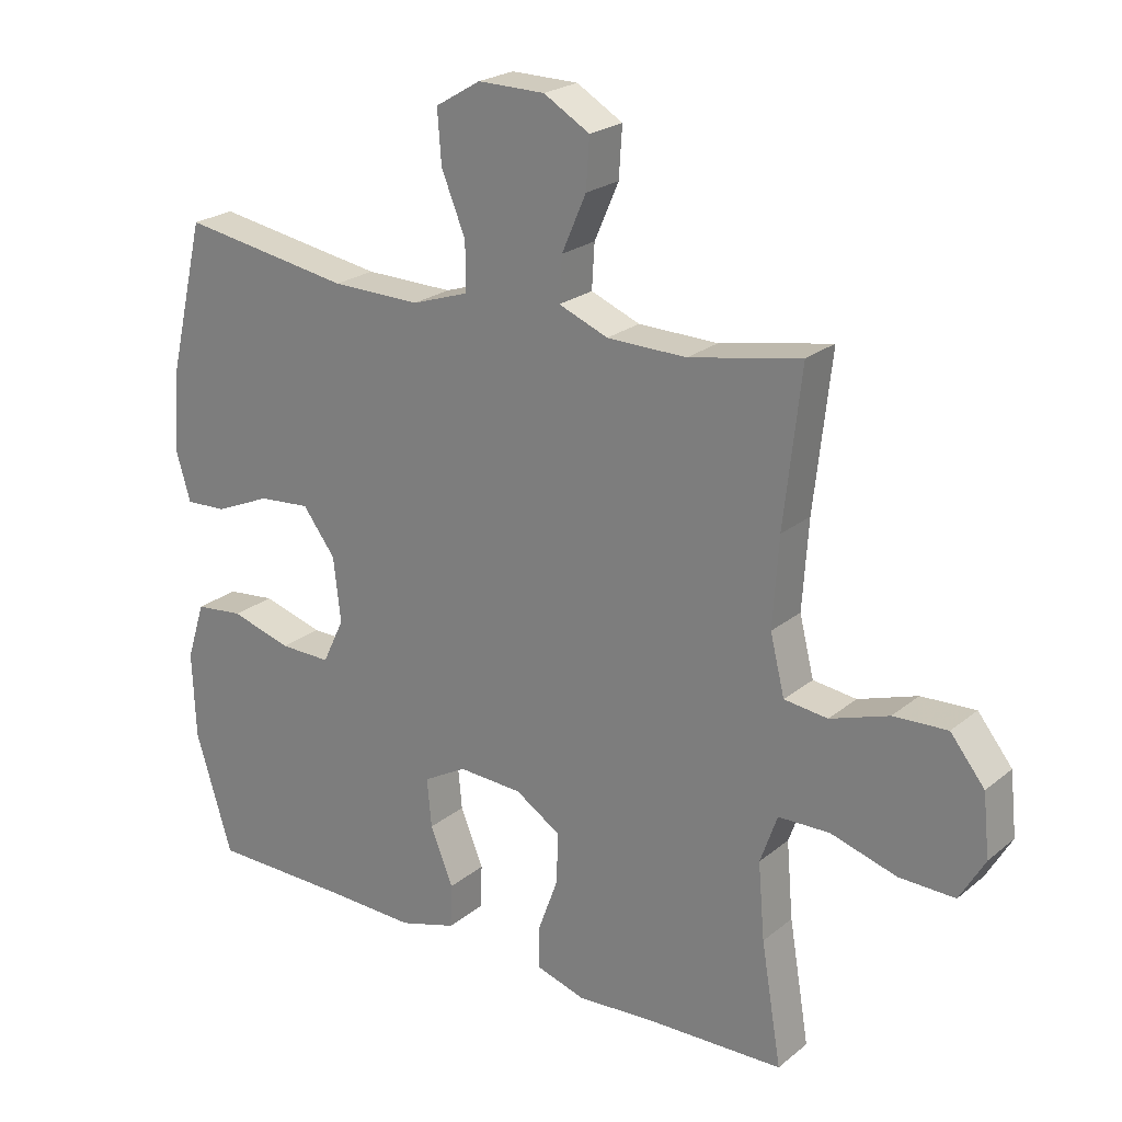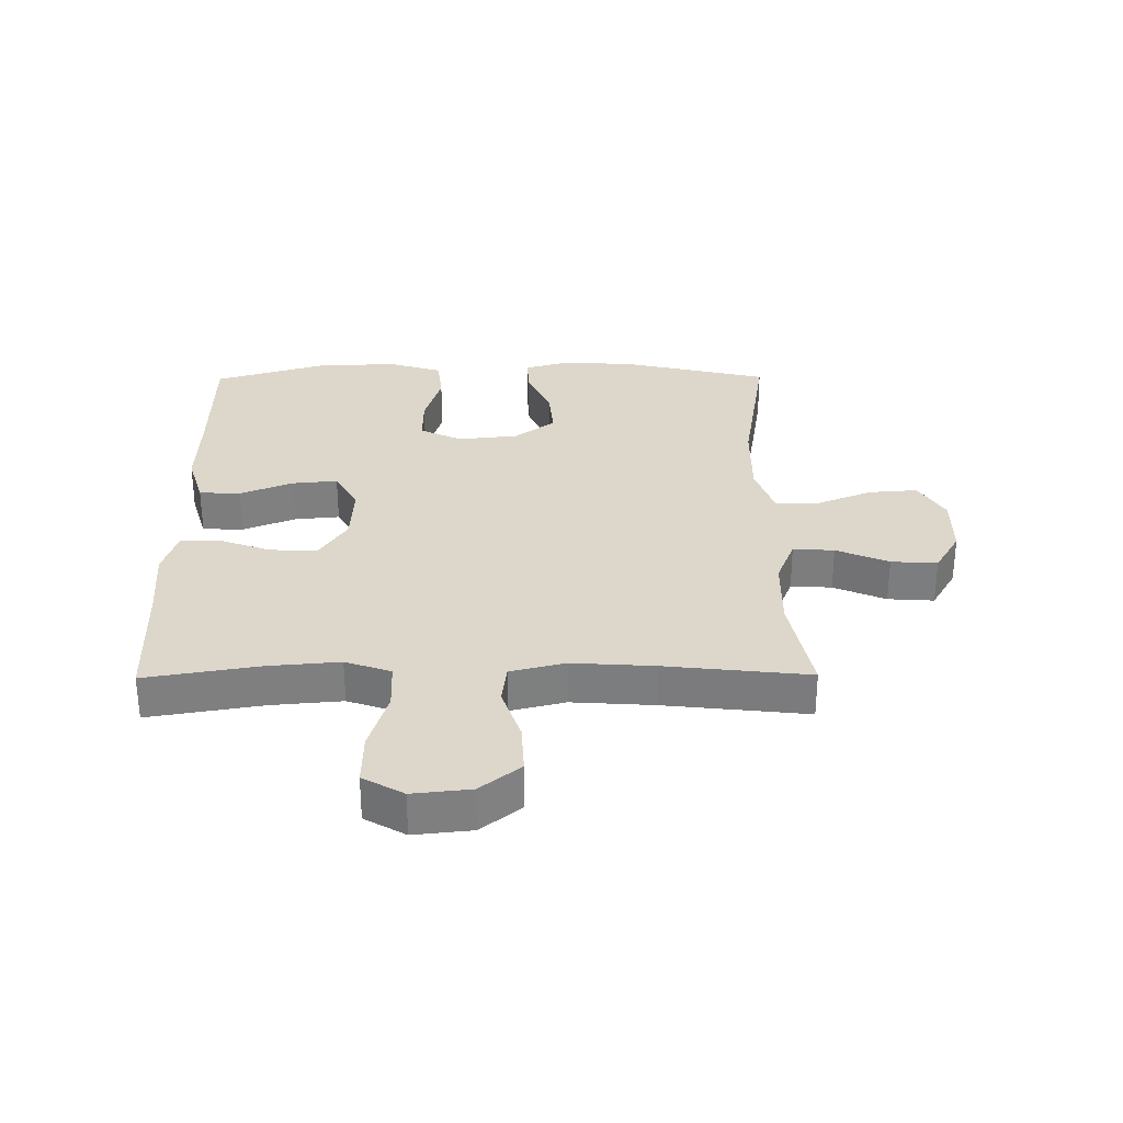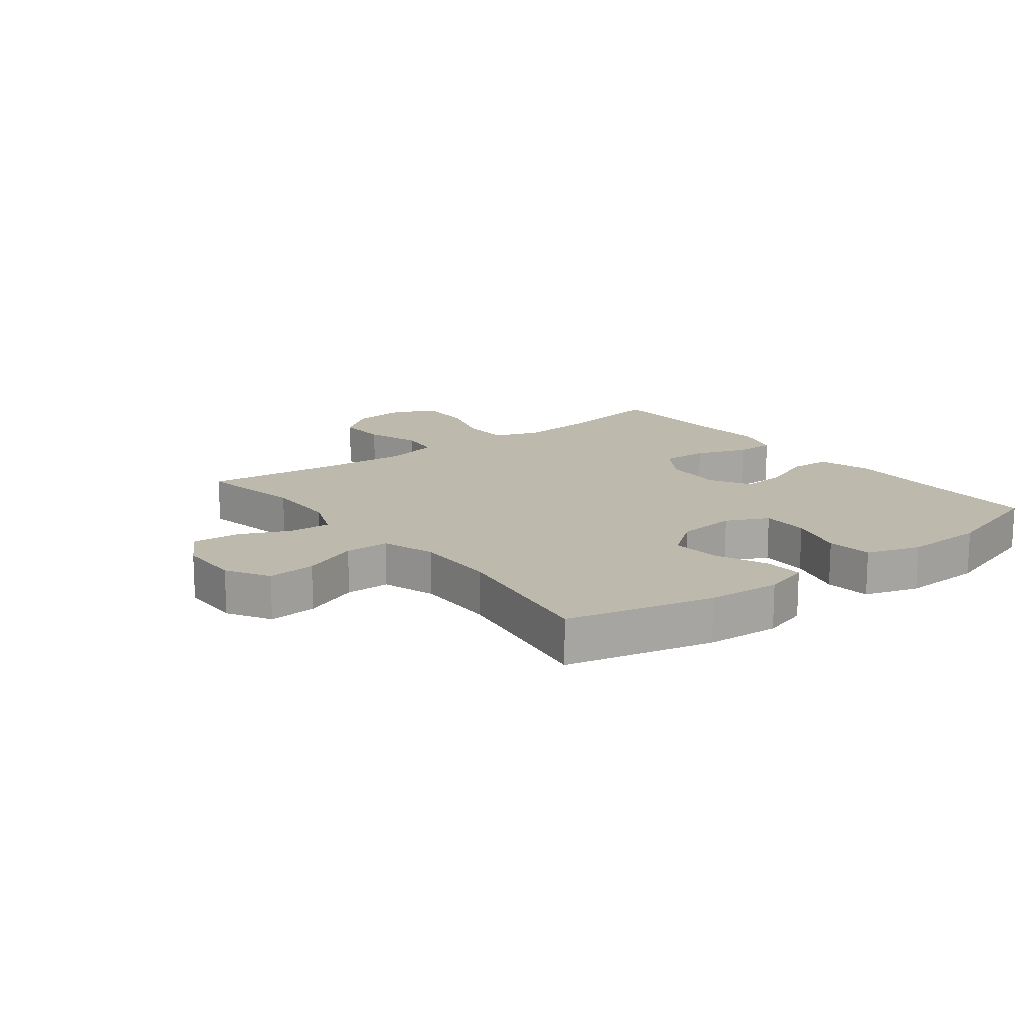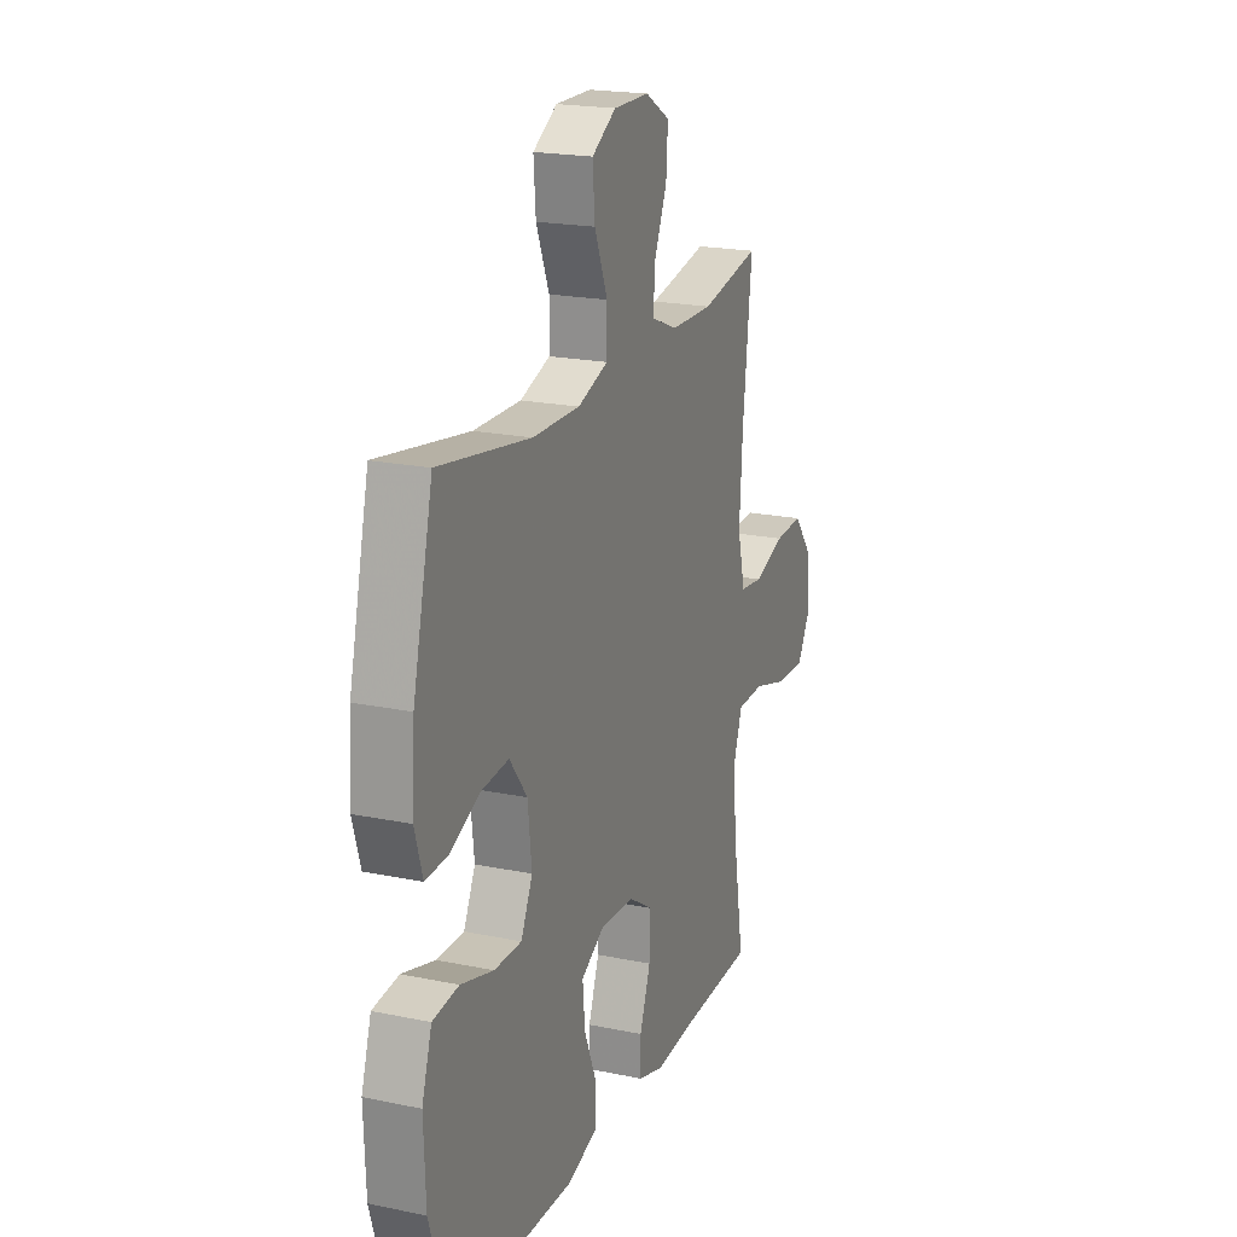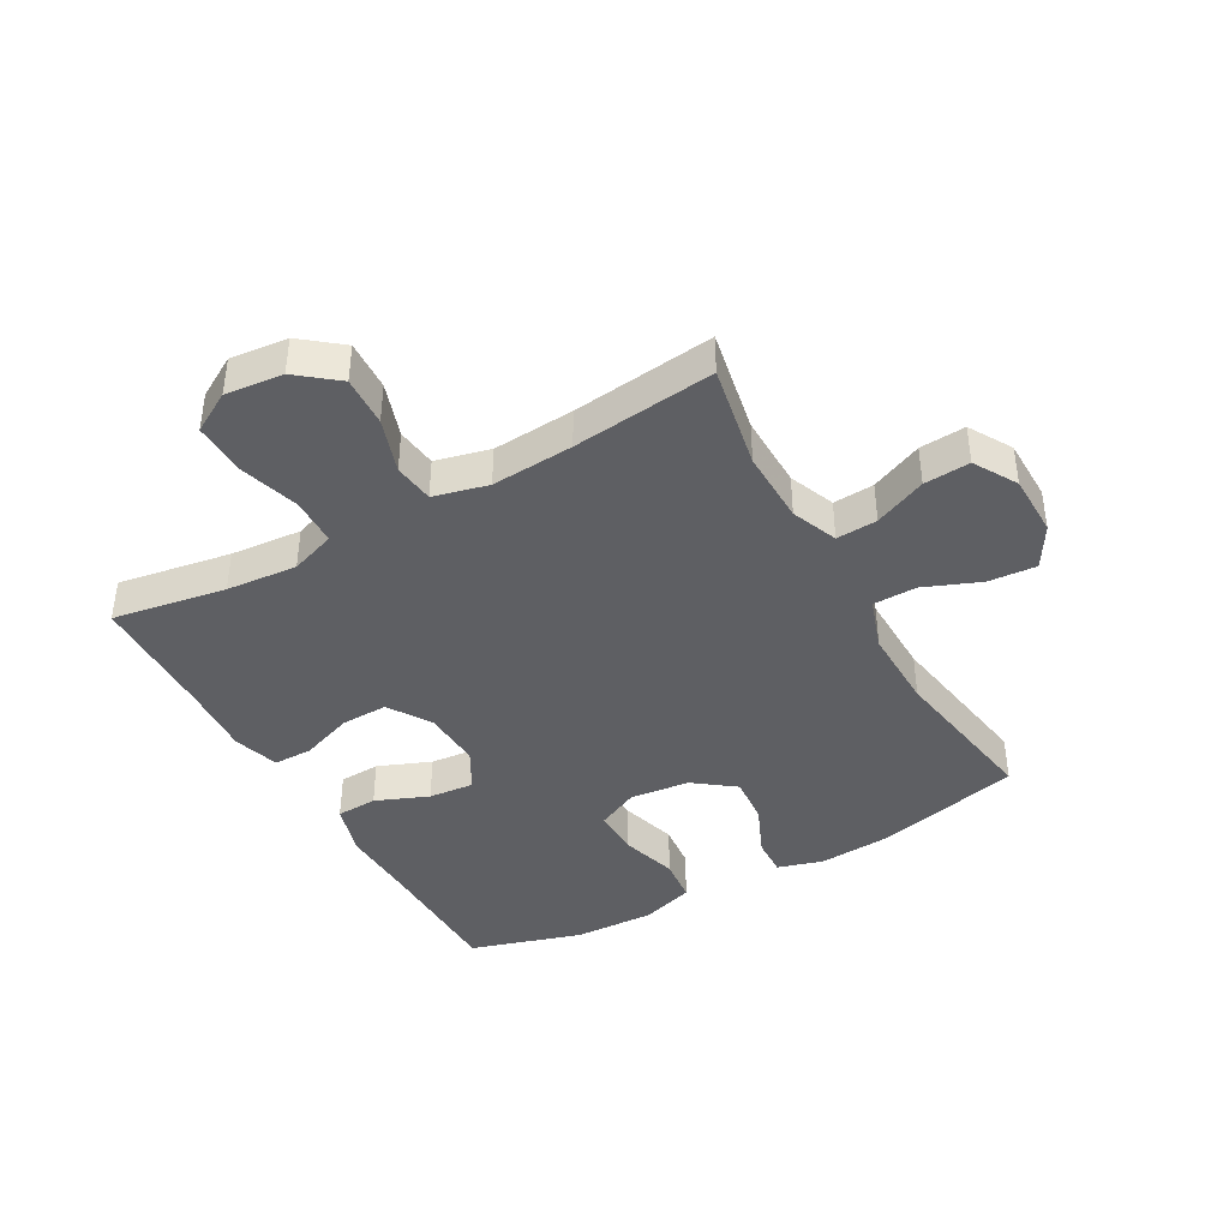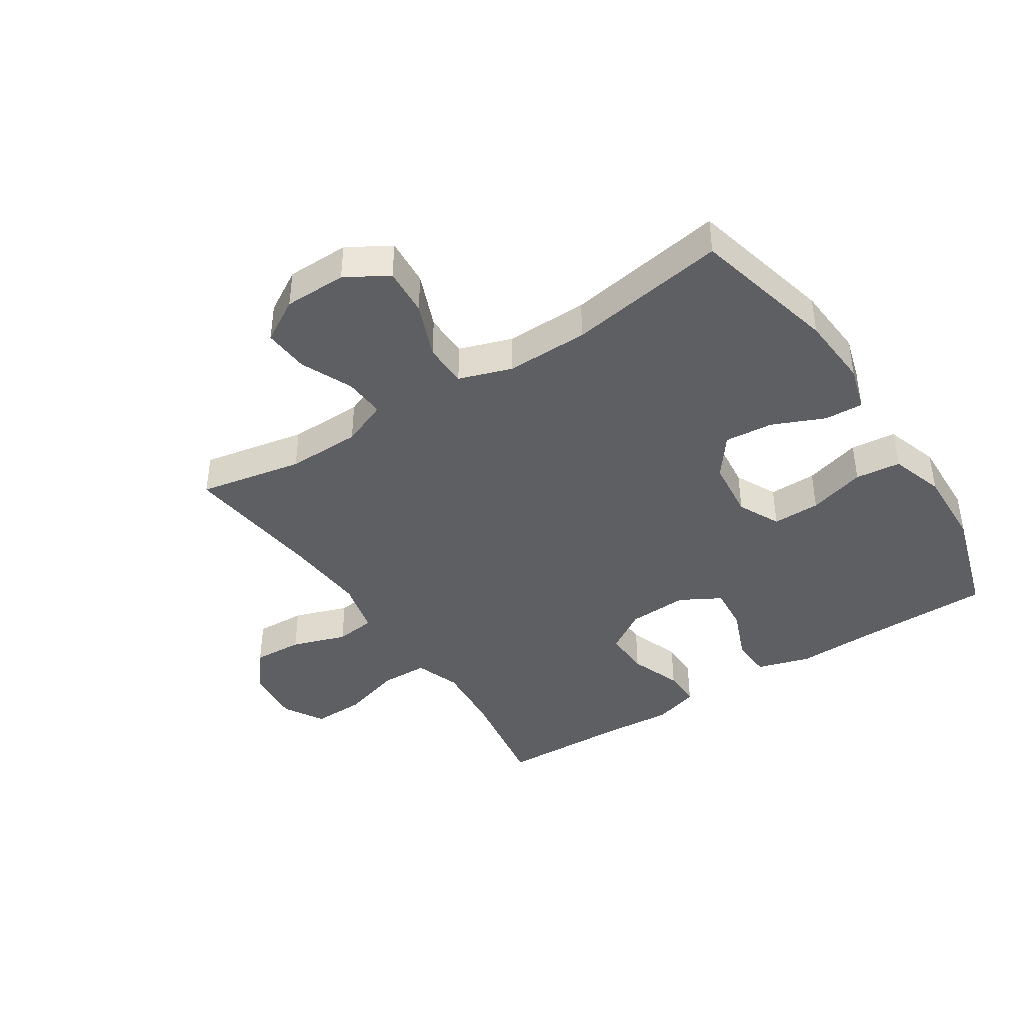
<metadata>
{"format":"obj","ext":"obj","renderer":"f3d","projection":"perspective","resolution":1024,"background":"white","views":[{"elev":22.9,"azim":-143.4,"up":"+Z"},{"elev":30.6,"azim":-90.5,"up":"+Y"},{"elev":15.3,"azim":52.5,"up":"+Y"},{"elev":20.2,"azim":110.8,"up":"+Z"},{"elev":-41.2,"azim":-60.6,"up":"+Y"},{"elev":-41.2,"azim":33.2,"up":"+Y"}]}
</metadata>
<code>
v -0.5 0.07 0.5
v -0.33 0.07 0.467
v -0.209 0.07 0.469
v -0.134 0.07 0.499
v -0.138 0.07 0.566
v -0.175 0.07 0.651
v -0.18 0.07 0.726
v -0.11 0.07 0.767
v -0.008 0.07 0.768
v 0.061 0.07 0.727
v 0.055 0.07 0.648
v 0.018 0.07 0.557
v 0.019 0.07 0.485
v 0.105 0.07 0.456
v 0.24 0.07 0.458
v 0.5 0.07 0.5
v 0.557 0.07 0.262
v 0.565 0.07 0.143
v 0.543 0.07 0.069
v 0.48 0.07 0.072
v 0.395 0.07 0.109
v 0.316 0.07 0.116
v 0.266 0.07 0.05
v 0.255 0.07 -0.048
v 0.288 0.07 -0.117
v 0.366 0.07 -0.116
v 0.459 0.07 -0.089
v 0.533 0.07 -0.097
v 0.561 0.07 -0.185
v 0.556 0.07 -0.317
v 0.5 0.07 -0.5
v 0.285 0.07 -0.502
v 0.15 0.07 -0.506
v 0.063 0.07 -0.48
v 0.06 0.07 -0.413
v 0.095 0.07 -0.327
v 0.102 0.07 -0.253
v 0.036 0.07 -0.216
v -0.062 0.07 -0.221
v -0.131 0.07 -0.265
v -0.129 0.07 -0.342
v -0.098 0.07 -0.427
v -0.098 0.07 -0.491
v -0.173 0.07 -0.514
v -0.291 0.07 -0.506
v -0.5 0.07 -0.5
v -0.469 0.07 -0.315
v -0.459 0.07 -0.199
v -0.485 0.07 -0.125
v -0.563 0.07 -0.123
v -0.663 0.07 -0.153
v -0.748 0.07 -0.155
v -0.786 0.07 -0.089
v -0.776 0.07 0.005
v -0.724 0.07 0.07
v -0.642 0.07 0.066
v -0.553 0.07 0.036
v -0.487 0.07 0.044
v -0.465 0.07 0.133
v -0.474 0.07 0.267
v -0.5 0 0.5
v -0.33 0 0.467
v -0.209 0 0.469
v -0.134 0 0.499
v -0.138 0 0.566
v -0.175 0 0.651
v -0.18 0 0.726
v -0.11 0 0.767
v -0.008 0 0.768
v 0.061 0 0.727
v 0.055 0 0.648
v 0.018 0 0.557
v 0.019 0 0.485
v 0.105 0 0.456
v 0.24 0 0.458
v 0.5 0 0.5
v 0.557 0 0.262
v 0.565 0 0.143
v 0.543 0 0.069
v 0.48 0 0.072
v 0.395 0 0.109
v 0.316 0 0.116
v 0.266 0 0.05
v 0.255 0 -0.048
v 0.288 0 -0.117
v 0.366 0 -0.116
v 0.459 0 -0.089
v 0.533 0 -0.097
v 0.561 0 -0.185
v 0.556 0 -0.317
v 0.5 0 -0.5
v 0.285 0 -0.502
v 0.15 0 -0.506
v 0.063 0 -0.48
v 0.06 0 -0.413
v 0.095 0 -0.327
v 0.102 0 -0.253
v 0.036 0 -0.216
v -0.062 0 -0.221
v -0.131 0 -0.265
v -0.129 0 -0.342
v -0.098 0 -0.427
v -0.098 0 -0.491
v -0.173 0 -0.514
v -0.291 0 -0.506
v -0.5 0 -0.5
v -0.469 0 -0.315
v -0.459 0 -0.199
v -0.485 0 -0.125
v -0.563 0 -0.123
v -0.663 0 -0.153
v -0.748 0 -0.155
v -0.786 0 -0.089
v -0.776 0 0.005
v -0.724 0 0.07
v -0.642 0 0.066
v -0.553 0 0.036
v -0.487 0 0.044
v -0.465 0 0.133
v -0.474 0 0.267
f 55 56 57
f 54 55 57
f 53 54 57
f 52 53 57
f 51 52 57
f 50 51 57
f 49 50 57 58
f 48 49 58 59
f 45 46 47
f 45 47 48
f 44 45 48
f 43 44 48
f 42 43 48
f 41 42 48
f 40 41 48 59
f 34 35 36
f 33 34 36
f 32 33 36
f 32 36 37
f 31 32 37
f 30 31 37
f 29 30 37
f 28 29 37
f 27 28 37
f 26 27 37
f 25 26 37 38
f 19 20 21
f 18 19 21
f 17 18 21
f 16 17 21
f 15 16 21
f 14 15 21 22
f 13 14 22 23
f 10 11 12
f 9 10 12
f 8 9 12
f 7 8 12
f 6 7 12
f 5 6 12
f 4 5 12 13
f 13 23 24
f 4 13 24
f 3 4 24
f 60 1 2
f 60 2 3
f 59 60 3
f 40 59 3
f 39 40 3
f 25 38 39
f 24 25 39
f 3 24 39
f 117 116 115
f 117 115 114
f 117 114 113
f 117 113 112
f 117 112 111
f 117 111 110
f 118 117 110 109
f 119 118 109 108
f 107 106 105
f 108 107 105
f 108 105 104
f 108 104 103
f 108 103 102
f 108 102 101
f 119 108 101 100
f 96 95 94
f 96 94 93
f 96 93 92
f 97 96 92
f 97 92 91
f 97 91 90
f 97 90 89
f 97 89 88
f 97 88 87
f 97 87 86
f 98 97 86 85
f 81 80 79
f 81 79 78
f 81 78 77
f 81 77 76
f 81 76 75
f 82 81 75 74
f 83 82 74 73
f 72 71 70
f 72 70 69
f 72 69 68
f 72 68 67
f 72 67 66
f 72 66 65
f 73 72 65 64
f 84 83 73
f 84 73 64
f 84 64 63
f 62 61 120
f 63 62 120
f 63 120 119
f 63 119 100
f 63 100 99
f 99 98 85
f 99 85 84
f 99 84 63
f 1 61 62 2
f 2 62 63 3
f 3 63 64 4
f 4 64 65 5
f 5 65 66 6
f 6 66 67 7
f 7 67 68 8
f 8 68 69 9
f 9 69 70 10
f 10 70 71 11
f 11 71 72 12
f 12 72 73 13
f 13 73 74 14
f 14 74 75 15
f 15 75 76 16
f 16 76 77 17
f 17 77 78 18
f 18 78 79 19
f 19 79 80 20
f 20 80 81 21
f 21 81 82 22
f 22 82 83 23
f 23 83 84 24
f 24 84 85 25
f 25 85 86 26
f 26 86 87 27
f 27 87 88 28
f 28 88 89 29
f 29 89 90 30
f 30 90 91 31
f 31 91 92 32
f 32 92 93 33
f 33 93 94 34
f 34 94 95 35
f 35 95 96 36
f 36 96 97 37
f 37 97 98 38
f 38 98 99 39
f 39 99 100 40
f 40 100 101 41
f 41 101 102 42
f 42 102 103 43
f 43 103 104 44
f 44 104 105 45
f 45 105 106 46
f 46 106 107 47
f 47 107 108 48
f 48 108 109 49
f 49 109 110 50
f 50 110 111 51
f 51 111 112 52
f 52 112 113 53
f 53 113 114 54
f 54 114 115 55
f 55 115 116 56
f 56 116 117 57
f 57 117 118 58
f 58 118 119 59
f 59 119 120 60
f 60 120 61 1

</code>
